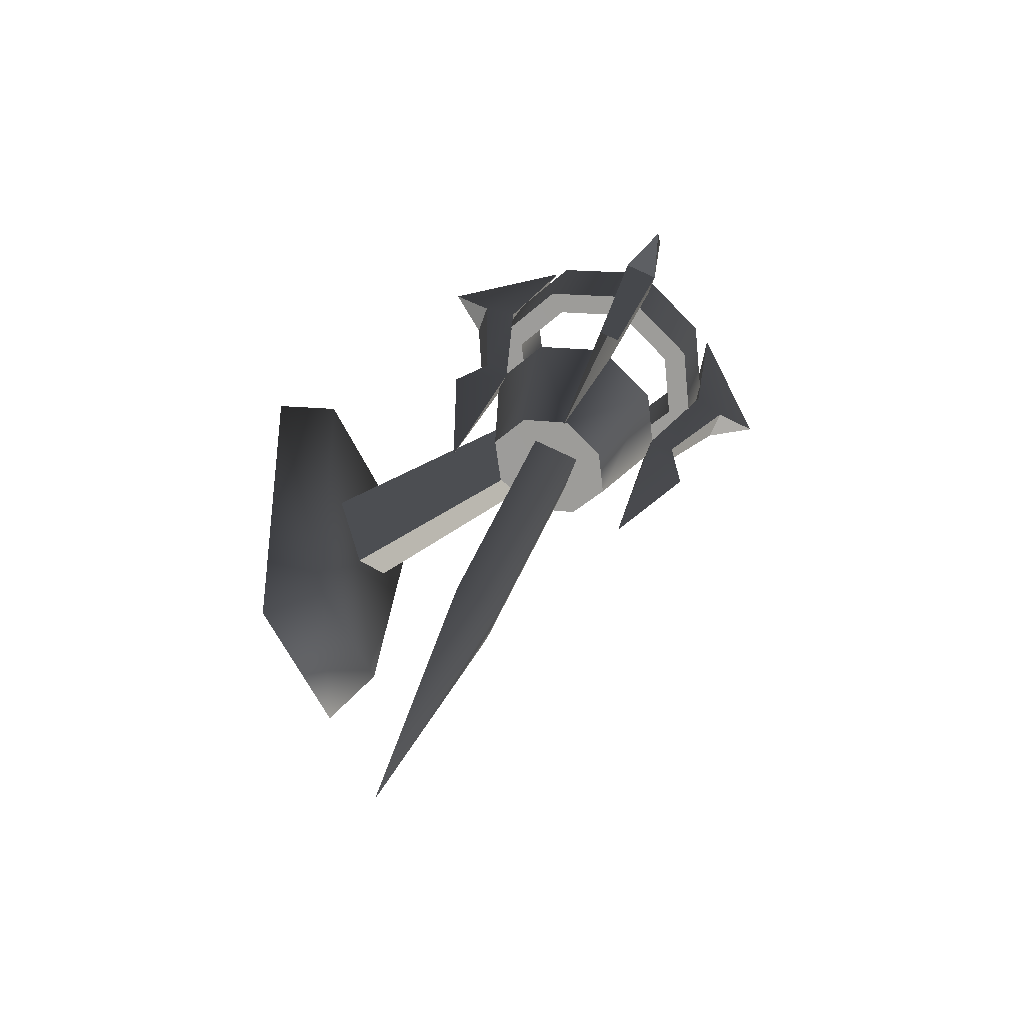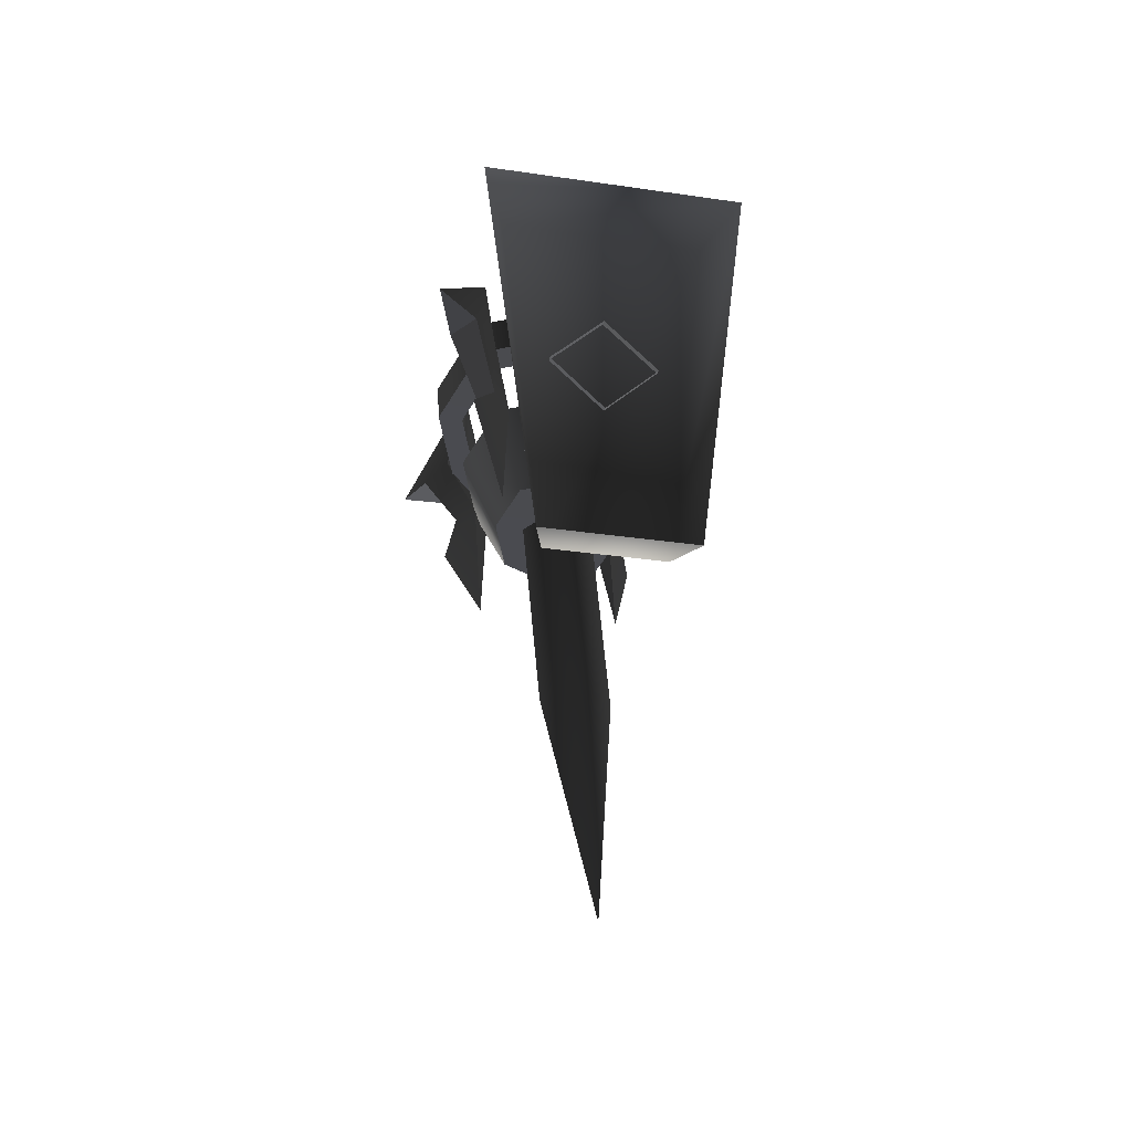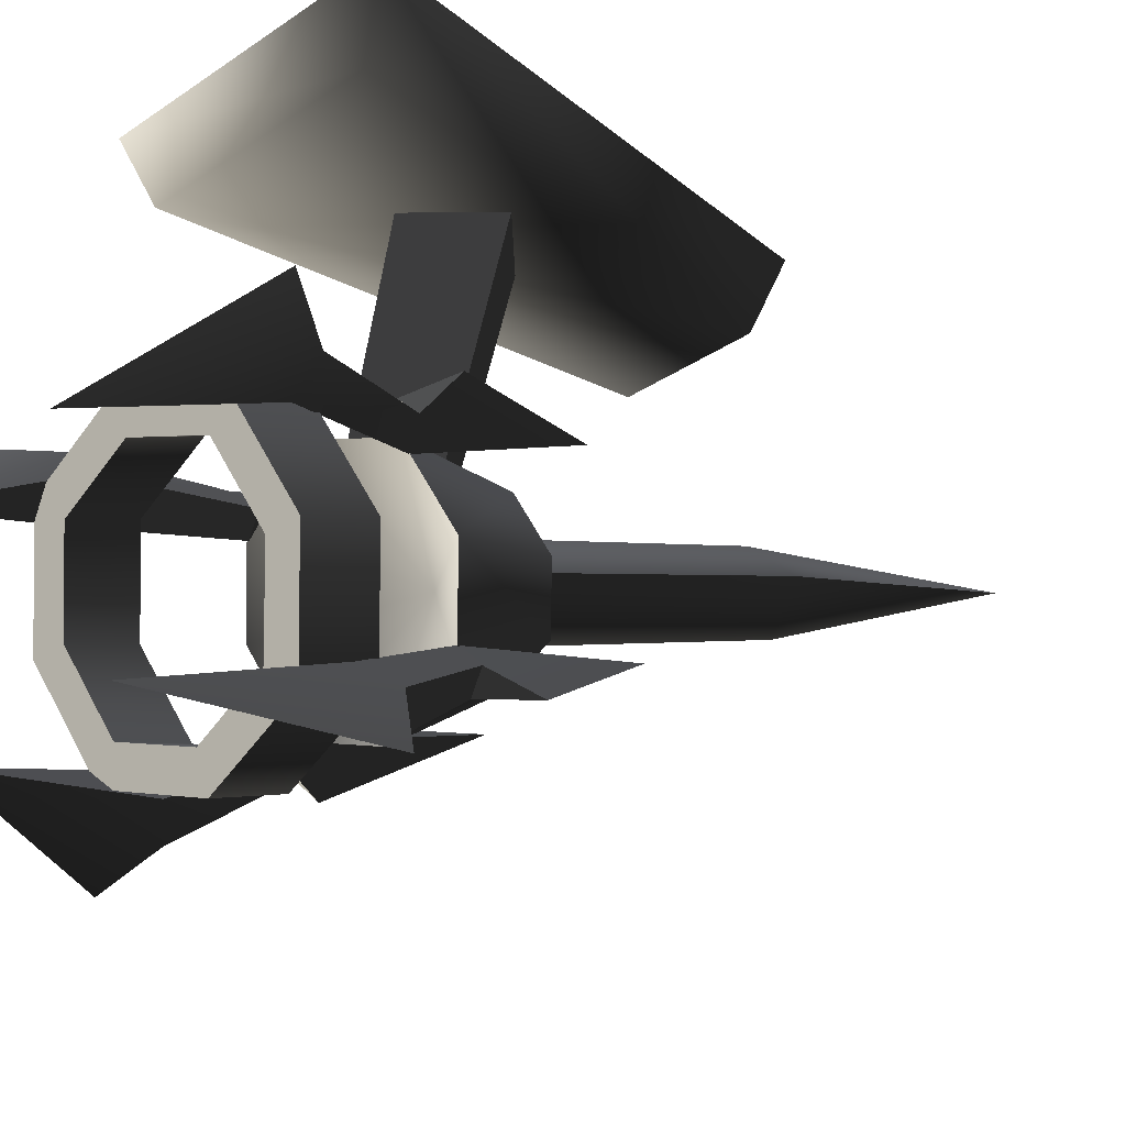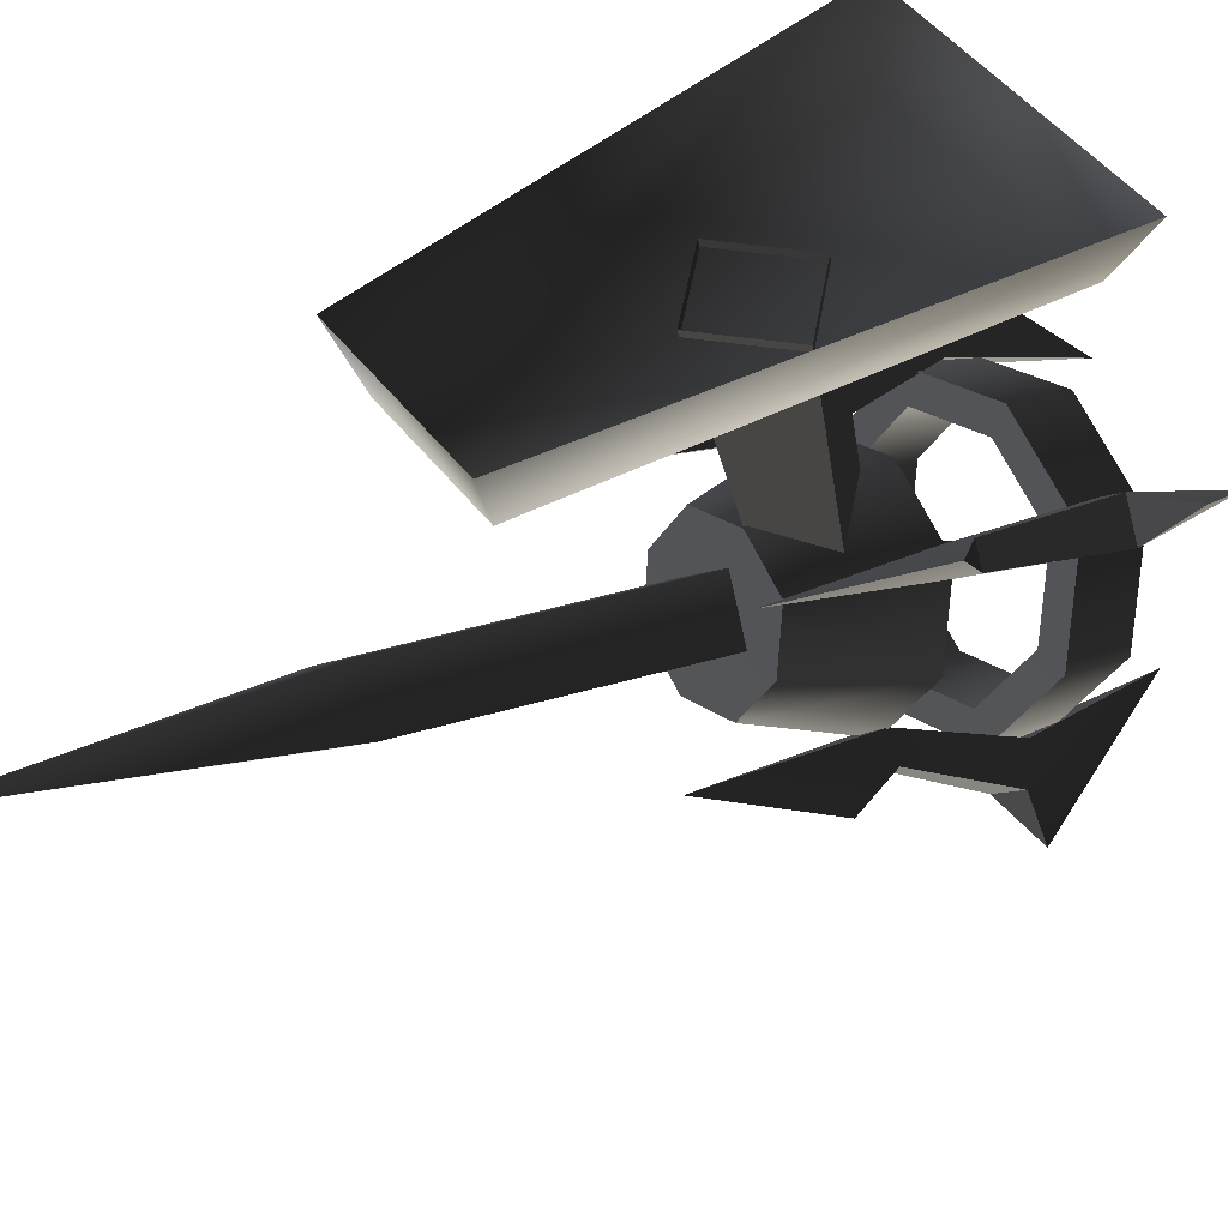
<metadata>
{"format":"obj","ext":"obj","renderer":"f3d","projection":"perspective","resolution":1024,"background":"white","views":[{"elev":-62.1,"azim":115.8,"up":"+Y"},{"elev":-33.8,"azim":-11.1,"up":"+Y"},{"elev":-28.0,"azim":-133.9,"up":"+Z"},{"elev":48.2,"azim":54.5,"up":"+Z"}]}
</metadata>
<code>
v 0.1192 0.269 -0.353
v 0.1629 0.3092 -0.2406
v 0.1628 0.3847 -0.2677
v 0.1192 0.3445 -0.38
v -5.914e-13 0.2543 -0.3941
v 0.1192 0.269 -0.353
v 0.1192 0.3445 -0.38
v 1.753e-12 0.3298 -0.421
v -0.1192 0.269 -0.353
v -0.1192 0.3445 -0.38
v -0.1629 0.3092 -0.2406
v -0.1192 0.269 -0.353
v -0.1192 0.3445 -0.38
v -0.1628 0.3847 -0.2677
v 0.0901 0.3543 -0.3526
v 0.1192 0.3445 -0.38
v 0.1628 0.3847 -0.2677
v 1.753e-12 0.3298 -0.421
v 0.0901 0.3543 -0.3526
v 0.1628 0.3847 -0.2677
v 0.1231 0.3847 -0.2677
v 0.0901 0.3543 -0.3526
v -8.811e-13 0.3432 -0.3836
v 1.753e-12 0.3298 -0.421
v -0.0901 0.3543 -0.3526
v -0.0901 0.3543 -0.3526
v -0.1192 0.3445 -0.38
v 1.753e-12 0.3298 -0.421
v -0.1628 0.3847 -0.2677
v -0.0901 0.3543 -0.3526
v -0.1231 0.3847 -0.2677
v -0.1628 0.3847 -0.2677
v 0.1277 0.3092 -0.2406
v 0.0935 0.2777 -0.3287
v 0.0901 0.3543 -0.3526
v 0.1231 0.3847 -0.2677
v 0.0935 0.2777 -0.3287
v -1.538e-13 0.2662 -0.361
v -8.811e-13 0.3432 -0.3836
v 0.0901 0.3543 -0.3526
v -0.0901 0.3543 -0.3526
v -0.0935 0.2777 -0.3287
v -0.0935 0.2777 -0.3287
v -0.1277 0.3092 -0.2406
v -0.1231 0.3847 -0.2677
v -0.0901 0.3543 -0.3526
v 0.1629 0.3092 -0.2406
v 0.1192 0.269 -0.353
v 0.0935 0.2777 -0.3287
v -5.914e-13 0.2543 -0.3941
v 0.1629 0.3092 -0.2406
v 0.0935 0.2777 -0.3287
v 0.1277 0.3092 -0.2406
v -5.914e-13 0.2543 -0.3941
v -1.538e-13 0.2662 -0.361
v 0.0935 0.2777 -0.3287
v -0.0935 0.2777 -0.3287
v -5.914e-13 0.2543 -0.3941
v -0.1192 0.269 -0.353
v -0.0935 0.2777 -0.3287
v -0.1629 0.3092 -0.2406
v -0.1629 0.3092 -0.2406
v -0.1277 0.3092 -0.2406
v -0.0935 0.2777 -0.3287
v -0.1295 0.2022 -0.2026
v -0.0948 0.1703 -0.2918
v 6.739e-12 0.1114 -0.17
v 2.251e-13 0.1587 -0.3244
v 0.0948 0.1704 -0.2918
v 6.739e-12 0.1114 -0.17
v 0.0948 0.1704 -0.2918
v 0.1295 0.2022 -0.2026
v 0.1295 0.2022 -0.2026
v 0.0948 0.1704 -0.2918
v 0.0639 0.0412 -0.2127
v 0.0872 0.0627 -0.1525
v 0.0639 0.0412 -0.2127
v 0.0948 0.1704 -0.2918
v 2.251e-13 0.1587 -0.3244
v 2.737e-12 0.0333 -0.2347
v -0.0639 0.0412 -0.2127
v -0.0948 0.1703 -0.2918
v -0.1295 0.2022 -0.2026
v -0.0872 0.0627 -0.1525
v -0.0639 0.0412 -0.2127
v -0.0948 0.1703 -0.2918
v 0.0639 0.0412 -0.2127
v 2.737e-12 0.0333 -0.2347
v -0.0639 0.0412 -0.2127
v 0.0872 0.0627 -0.1525
v -0.0872 0.0627 -0.1525
v 0.1628 0.3847 -0.2677
v 0.1629 0.3092 -0.2406
v 0.1192 0.3498 -0.1283
v 0.1192 0.4251 -0.1556
v 0.1192 0.4251 -0.1556
v 0.1192 0.3498 -0.1283
v -6.085e-13 0.3646 -0.0872
v 6.824e-12 0.44 -0.1145
v -0.1192 0.3498 -0.1283
v -0.1192 0.4251 -0.1556
v -0.1192 0.4251 -0.1556
v -0.1192 0.3498 -0.1283
v -0.1629 0.3092 -0.2406
v -0.1628 0.3847 -0.2677
v 0.0901 0.4153 -0.1829
v 0.1231 0.3847 -0.2677
v 0.1628 0.3847 -0.2677
v 0.0901 0.4153 -0.1829
v 0.1628 0.3847 -0.2677
v 0.1192 0.4251 -0.1556
v 6.824e-12 0.44 -0.1145
v 6.824e-12 0.44 -0.1145
v -4.582e-12 0.4265 -0.1519
v 0.0901 0.4153 -0.1829
v -0.0901 0.4153 -0.1829
v -0.0901 0.4153 -0.1829
v 6.824e-12 0.44 -0.1145
v -0.1192 0.4251 -0.1556
v -0.1628 0.3847 -0.2677
v -0.1628 0.3847 -0.2677
v -0.1231 0.3847 -0.2677
v -0.0901 0.4153 -0.1829
v 0.0901 0.4153 -0.1829
v 0.0935 0.341 -0.1525
v 0.1277 0.3092 -0.2406
v 0.1231 0.3847 -0.2677
v -4.582e-12 0.4265 -0.1519
v -1.046e-12 0.3526 -0.1203
v 0.0935 0.341 -0.1525
v 0.0901 0.4153 -0.1829
v -0.0901 0.4153 -0.1829
v -0.0935 0.341 -0.1525
v -0.1231 0.3847 -0.2677
v -0.1277 0.3092 -0.2406
v -0.0935 0.341 -0.1525
v -0.0901 0.4153 -0.1829
v 0.0935 0.341 -0.1525
v 0.1192 0.3498 -0.1283
v 0.1629 0.3092 -0.2406
v -6.085e-13 0.3646 -0.0872
v 0.0935 0.341 -0.1525
v 0.1629 0.3092 -0.2406
v 0.1277 0.3092 -0.2406
v -6.085e-13 0.3646 -0.0872
v 0.0935 0.341 -0.1525
v -1.046e-12 0.3526 -0.1203
v -0.0935 0.341 -0.1525
v -0.0935 0.341 -0.1525
v -0.1192 0.3498 -0.1283
v -6.085e-13 0.3646 -0.0872
v -0.1629 0.3092 -0.2406
v -0.1629 0.3092 -0.2406
v -0.0935 0.341 -0.1525
v -0.1277 0.3092 -0.2406
v -0.1295 0.2022 -0.2026
v 6.739e-12 0.1114 -0.17
v -0.0948 0.2344 -0.1136
v 6.739e-12 0.1114 -0.17
v 0.1295 0.2022 -0.2026
v 0.0948 0.2344 -0.1136
v 6.295e-12 0.2462 -0.0809
v -0.0948 0.2344 -0.1136
v 0.1295 0.2022 -0.2026
v 0.0872 0.0627 -0.1525
v 0.0639 0.0844 -0.0923
v 0.0948 0.2344 -0.1136
v 0.0639 0.0844 -0.0923
v -3.886e-12 0.0924 -0.0703
v 6.295e-12 0.2462 -0.0809
v 0.0948 0.2344 -0.1136
v -0.0639 0.0844 -0.0923
v -0.0948 0.2344 -0.1136
v -0.1295 0.2022 -0.2026
v -0.0948 0.2344 -0.1136
v -0.0639 0.0844 -0.0923
v -0.0872 0.0627 -0.1525
v 0.0639 0.0844 -0.0923
v -0.0639 0.0844 -0.0923
v -3.886e-12 0.0924 -0.0703
v 0.0872 0.0627 -0.1525
v -0.0872 0.0627 -0.1525
v 0.1032 0.1632 -0.3197
v 0.1365 0.1134 -0.3153
v 0.1237 0.1701 -0.3004
v 0.0788 0.168 -0.2956
v 0.0993 0.175 -0.2763
v 0.096 -0.0345 -0.2191
v 0.1365 0.1134 -0.3153
v 0.096 -0.0345 -0.2191
v 0.0993 0.175 -0.2763
v 0.1237 0.1701 -0.3004
v 0.1345 0.3068 -0.3477
v 0.1644 0.2821 -0.3707
v 0.1007 0.4953 -0.4145
v 0.1877 0.2925 -0.4341
v 0.1016 0.2957 -0.3787
v 0.1007 0.4953 -0.4145
v 0.1345 0.3068 -0.3477
v 0.1644 0.2821 -0.3707
v 0.1877 0.2925 -0.4341
v 0.1315 0.271 -0.4016
v 0.1345 0.3068 -0.3477
v 0.0993 0.175 -0.2763
v 0.0788 0.168 -0.2956
v 0.1016 0.2957 -0.3787
v 0.1032 0.1632 -0.3197
v 0.1237 0.1701 -0.3004
v 0.1644 0.2821 -0.3707
v 0.1315 0.271 -0.4016
v 0.0788 0.168 -0.2956
v 0.096 -0.0345 -0.2191
v 0.1365 0.1134 -0.3153
v 0.1032 0.1632 -0.3197
v 0.1016 0.2957 -0.3787
v 0.1315 0.271 -0.4016
v 0.1007 0.4953 -0.4145
v 0.1877 0.2925 -0.4341
v 0.1234 0.2398 -0.1065
v 0.1361 0.2056 -0.0588
v 0.1029 0.2468 -0.0872
v 0.0991 0.2282 -0.1282
v 0.0785 0.2351 -0.1089
v 0.0956 0.0303 -0.0388
v 0.1361 0.2056 -0.0588
v 0.0956 0.0303 -0.0388
v 0.0785 0.2351 -0.1089
v 0.1029 0.2468 -0.0872
v 0.1012 0.3865 -0.1259
v 0.1311 0.382 -0.0925
v 0.1002 0.5633 -0.2254
v 0.1873 0.4193 -0.0811
v 0.1341 0.3754 -0.1569
v 0.1002 0.5633 -0.2254
v 0.1012 0.3865 -0.1259
v 0.1311 0.382 -0.0925
v 0.1873 0.4193 -0.0811
v 0.164 0.3709 -0.1235
v 0.1012 0.3865 -0.1259
v 0.0785 0.2351 -0.1089
v 0.0991 0.2282 -0.1282
v 0.1341 0.3754 -0.1569
v 0.1234 0.2398 -0.1065
v 0.1029 0.2468 -0.0872
v 0.1311 0.382 -0.0925
v 0.164 0.3709 -0.1235
v 0.0991 0.2282 -0.1282
v 0.0956 0.0303 -0.0388
v 0.1361 0.2056 -0.0588
v 0.1234 0.2398 -0.1065
v 0.1341 0.3754 -0.1569
v 0.164 0.3709 -0.1235
v 0.1002 0.5633 -0.2254
v 0.1873 0.4193 -0.0811
v -0.1032 0.2467 -0.0874
v -0.1365 0.2055 -0.0591
v -0.1237 0.2397 -0.1067
v -0.0788 0.235 -0.1091
v -0.0993 0.2281 -0.1284
v -0.096 0.0302 -0.0392
v -0.1365 0.2055 -0.0591
v -0.096 0.0302 -0.0392
v -0.0993 0.2281 -0.1284
v -0.1237 0.2397 -0.1067
v -0.1345 0.3753 -0.1573
v -0.1644 0.3708 -0.1238
v -0.1006 0.5631 -0.2258
v -0.1877 0.4192 -0.0815
v -0.1016 0.3864 -0.1263
v -0.1006 0.5631 -0.2258
v -0.1345 0.3753 -0.1573
v -0.1644 0.3708 -0.1238
v -0.1877 0.4192 -0.0815
v -0.1315 0.3819 -0.0929
v -0.1345 0.3753 -0.1573
v -0.0993 0.2281 -0.1284
v -0.0788 0.235 -0.1091
v -0.1016 0.3864 -0.1263
v -0.1032 0.2467 -0.0874
v -0.1237 0.2397 -0.1067
v -0.1644 0.3708 -0.1238
v -0.1315 0.3819 -0.0929
v -0.0788 0.235 -0.1091
v -0.096 0.0302 -0.0392
v -0.1365 0.2055 -0.0591
v -0.1032 0.2467 -0.0874
v -0.1016 0.3864 -0.1263
v -0.1315 0.3819 -0.0929
v -0.1006 0.5631 -0.2258
v -0.1877 0.4192 -0.0815
v -0.1234 0.17 -0.3007
v -0.1361 0.1133 -0.3157
v -0.1029 0.1631 -0.32
v -0.0991 0.1749 -0.2765
v -0.0785 0.1679 -0.2958
v -0.0956 -0.0346 -0.2195
v -0.1361 0.1133 -0.3157
v -0.0956 -0.0346 -0.2195
v -0.0785 0.1679 -0.2958
v -0.1029 0.1631 -0.32
v -0.1012 0.2956 -0.379
v -0.1311 0.2708 -0.402
v -0.1002 0.4952 -0.4148
v -0.1873 0.2923 -0.4345
v -0.1341 0.3067 -0.3481
v -0.1002 0.4952 -0.4148
v -0.1012 0.2956 -0.379
v -0.1311 0.2708 -0.402
v -0.1873 0.2923 -0.4345
v -0.164 0.282 -0.371
v -0.1012 0.2956 -0.379
v -0.0785 0.1679 -0.2958
v -0.0991 0.1749 -0.2765
v -0.1341 0.3067 -0.3481
v -0.1234 0.17 -0.3007
v -0.1029 0.1631 -0.32
v -0.1311 0.2708 -0.402
v -0.164 0.282 -0.371
v -0.0991 0.1749 -0.2765
v -0.0956 -0.0346 -0.2195
v -0.1361 0.1133 -0.3157
v -0.1234 0.17 -0.3007
v -0.1341 0.3067 -0.3481
v -0.164 0.282 -0.371
v -0.1002 0.4952 -0.4148
v -0.1873 0.2923 -0.4345
v -0.0032 0.2139 -0.0812
v -0.0032 0.1673 0.182
v -0.0742 0.0963 0.1817
v -0.0566 0.1606 -0.1183
v -0.0032 0.2139 -0.0812
v 0.0501 0.1606 -0.1183
v 0.0677 0.0963 0.1817
v -0.0032 0.1673 0.182
v -0.0032 0.1072 -0.1185
v -0.0032 0.0253 0.1815
v 0.0677 0.0963 0.1817
v 0.0501 0.1606 -0.1183
v -0.0032 0.1072 -0.1185
v -0.0566 0.1606 -0.1183
v -0.0742 0.0963 0.1817
v -0.0032 0.0253 0.1815
v 0.0453 -0.281 -0.0296
v 0.0486 0.0691 -0.1554
v 4.197e-12 0.0529 -0.2007
v -2.833e-12 -0.2962 -0.0722
v -3.517e-12 -0.631 0.0962
v 4.197e-12 0.0529 -0.2007
v -0.0486 0.0691 -0.1554
v -0.0453 -0.281 -0.0296
v -2.833e-12 -0.2962 -0.0722
v -3.517e-12 -0.631 0.0962
v 3.78e-12 0.0854 -0.1102
v 0.0486 0.0691 -0.1554
v 0.0453 -0.281 -0.0296
v 1.787e-12 -0.2656 0.013
v -3.517e-12 -0.631 0.0962
v -0.0453 -0.281 -0.0296
v -0.0486 0.0691 -0.1554
v 3.78e-12 0.0854 -0.1102
v 1.787e-12 -0.2656 0.013
v -3.517e-12 -0.631 0.0962
v -0.0817 -0.191 0.1729
v 0.0752 -0.191 0.1729
v 0.1324 0.3211 0.1729
v -0.1389 0.3211 0.1729
v 0.0752 -0.191 0.1729
v 0.0961 -0.2192 0.2546
v 0.1686 0.3389 0.2546
v 0.1324 0.3211 0.1729
v -0.0817 -0.191 0.1729
v -0.1389 0.3211 0.1729
v -0.175 0.3389 0.2546
v -0.1026 -0.2192 0.2546
v 0.1686 0.3389 0.2546
v -0.175 0.3389 0.2546
v -0.1389 0.3211 0.1729
v 0.1324 0.3211 0.1729
v 0.0752 -0.191 0.1729
v -0.0817 -0.191 0.1729
v -0.1026 -0.2192 0.2546
v 0.0961 -0.2192 0.2546
g Torch_01_(3)_3300_77
f 1 3 2
f 1 4 3
f 5 7 6
f 5 8 7
f 9 8 5
f 9 10 8
f 11 13 12
f 11 14 13
f 15 17 16
f 15 16 18
f 19 21 20
f 22 24 23
f 25 23 24
f 26 28 27
f 26 27 29
f 30 32 31
f 33 35 34
f 33 36 35
f 37 39 38
f 37 40 39
f 38 39 41
f 38 41 42
f 43 45 44
f 43 46 45
f 47 49 48
f 50 48 49
f 51 53 52
f 54 56 55
f 54 55 57
f 58 60 59
f 61 59 60
f 62 64 63
f 65 67 66
f 67 68 66
f 67 69 68
f 70 72 71
f 73 75 74
f 73 76 75
f 77 79 78
f 77 80 79
f 79 80 81
f 79 81 82
f 83 85 84
f 83 86 85
f 87 89 88
f 90 89 87
f 90 91 89
f 92 94 93
f 92 95 94
f 96 98 97
f 96 99 98
f 99 100 98
f 99 101 100
f 102 104 103
f 102 105 104
f 106 108 107
f 109 111 110
f 112 111 109
f 113 115 114
f 116 113 114
f 117 119 118
f 120 119 117
f 121 123 122
f 124 126 125
f 124 127 126
f 128 130 129
f 128 131 130
f 132 128 129
f 132 129 133
f 134 136 135
f 134 137 136
f 138 140 139
f 141 138 139
f 142 144 143
f 145 147 146
f 148 147 145
f 149 151 150
f 152 149 150
f 153 155 154
f 156 158 157
f 159 161 160
f 159 162 161
f 159 163 162
f 164 166 165
f 164 167 166
f 168 170 169
f 168 171 170
f 170 172 169
f 170 173 172
f 174 176 175
f 174 177 176
f 178 180 179
f 179 181 178
f 179 182 181
f 183 185 184
f 186 188 187
f 189 191 190
f 189 192 191
f 192 193 191
f 192 194 193
f 195 193 194
f 195 194 196
f 197 199 198
f 200 202 201
f 203 205 204
f 203 206 205
f 207 209 208
f 207 210 209
f 211 213 212
f 211 214 213
f 214 211 215
f 214 215 216
f 217 216 215
f 217 218 216
f 219 221 220
f 222 224 223
f 225 227 226
f 225 228 227
f 228 229 227
f 228 230 229
f 231 229 230
f 231 230 232
f 233 235 234
f 236 238 237
f 239 241 240
f 239 242 241
f 243 245 244
f 243 246 245
f 247 249 248
f 247 250 249
f 250 247 251
f 250 251 252
f 253 252 251
f 253 254 252
f 255 257 256
f 258 260 259
f 261 263 262
f 261 264 263
f 264 265 263
f 264 266 265
f 267 265 266
f 267 266 268
f 269 271 270
f 272 274 273
f 275 277 276
f 275 278 277
f 279 281 280
f 279 282 281
f 283 285 284
f 283 286 285
f 286 283 287
f 286 287 288
f 289 288 287
f 289 290 288
f 291 293 292
f 294 296 295
f 297 299 298
f 297 300 299
f 300 301 299
f 300 302 301
f 303 301 302
f 303 302 304
f 305 307 306
f 308 310 309
f 311 313 312
f 311 314 313
f 315 317 316
f 315 318 317
f 319 321 320
f 319 322 321
f 322 319 323
f 322 323 324
f 325 324 323
f 325 326 324
f 327 329 328
f 327 330 329
f 331 333 332
f 331 334 333
f 335 337 336
f 335 338 337
f 339 341 340
f 339 342 341
f 343 345 344
f 343 346 345
f 347 346 343
f 348 350 349
f 348 351 350
f 352 350 351
f 353 355 354
f 353 356 355
f 357 355 356
f 358 360 359
f 358 361 360
f 362 361 358
f 363 365 364
f 363 366 365
f 367 369 368
f 367 370 369
f 371 373 372
f 371 374 373
f 375 377 376
f 375 378 377
f 379 381 380
f 379 382 381

</code>
